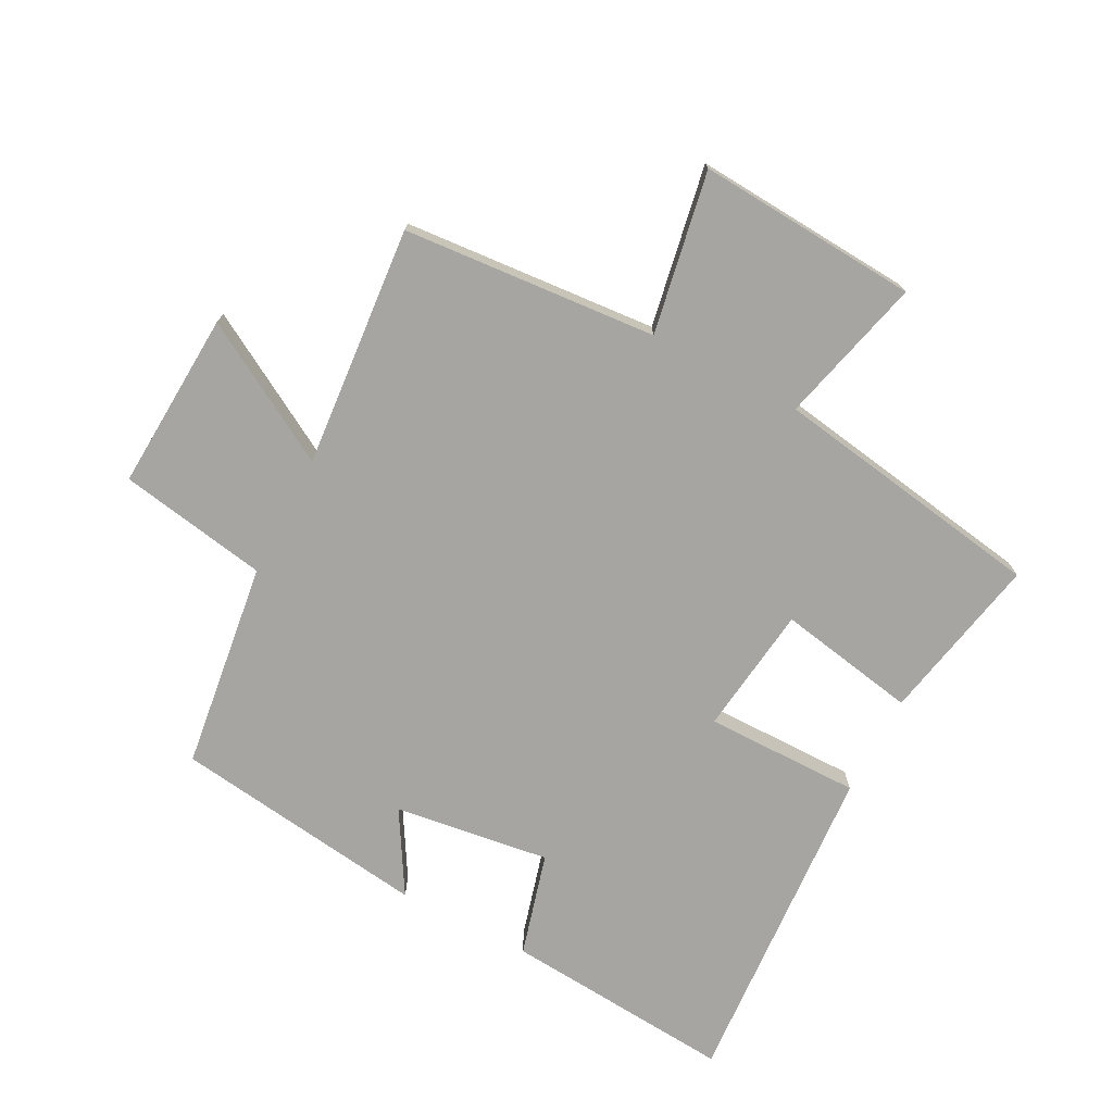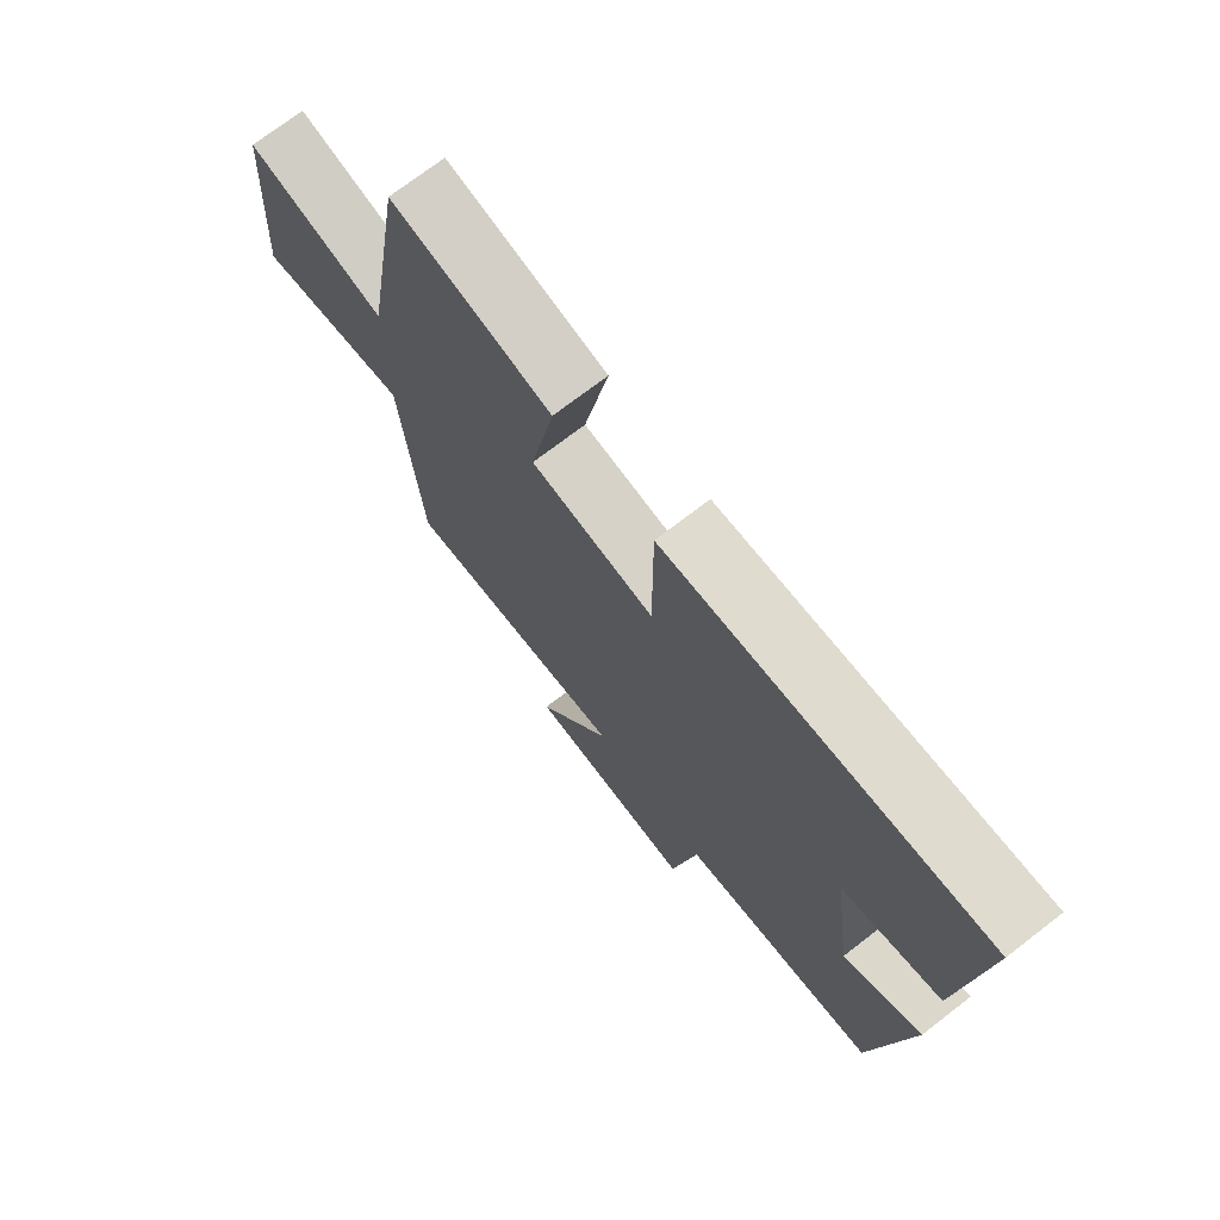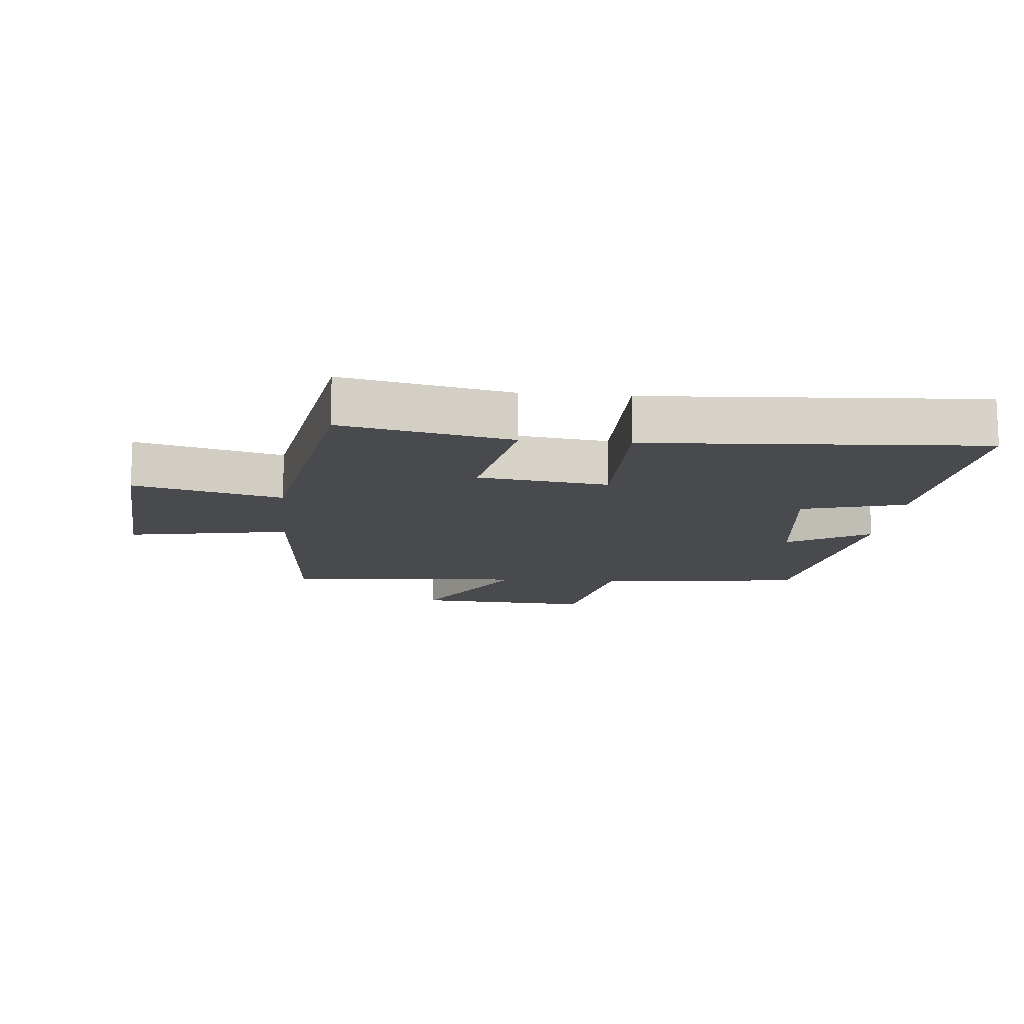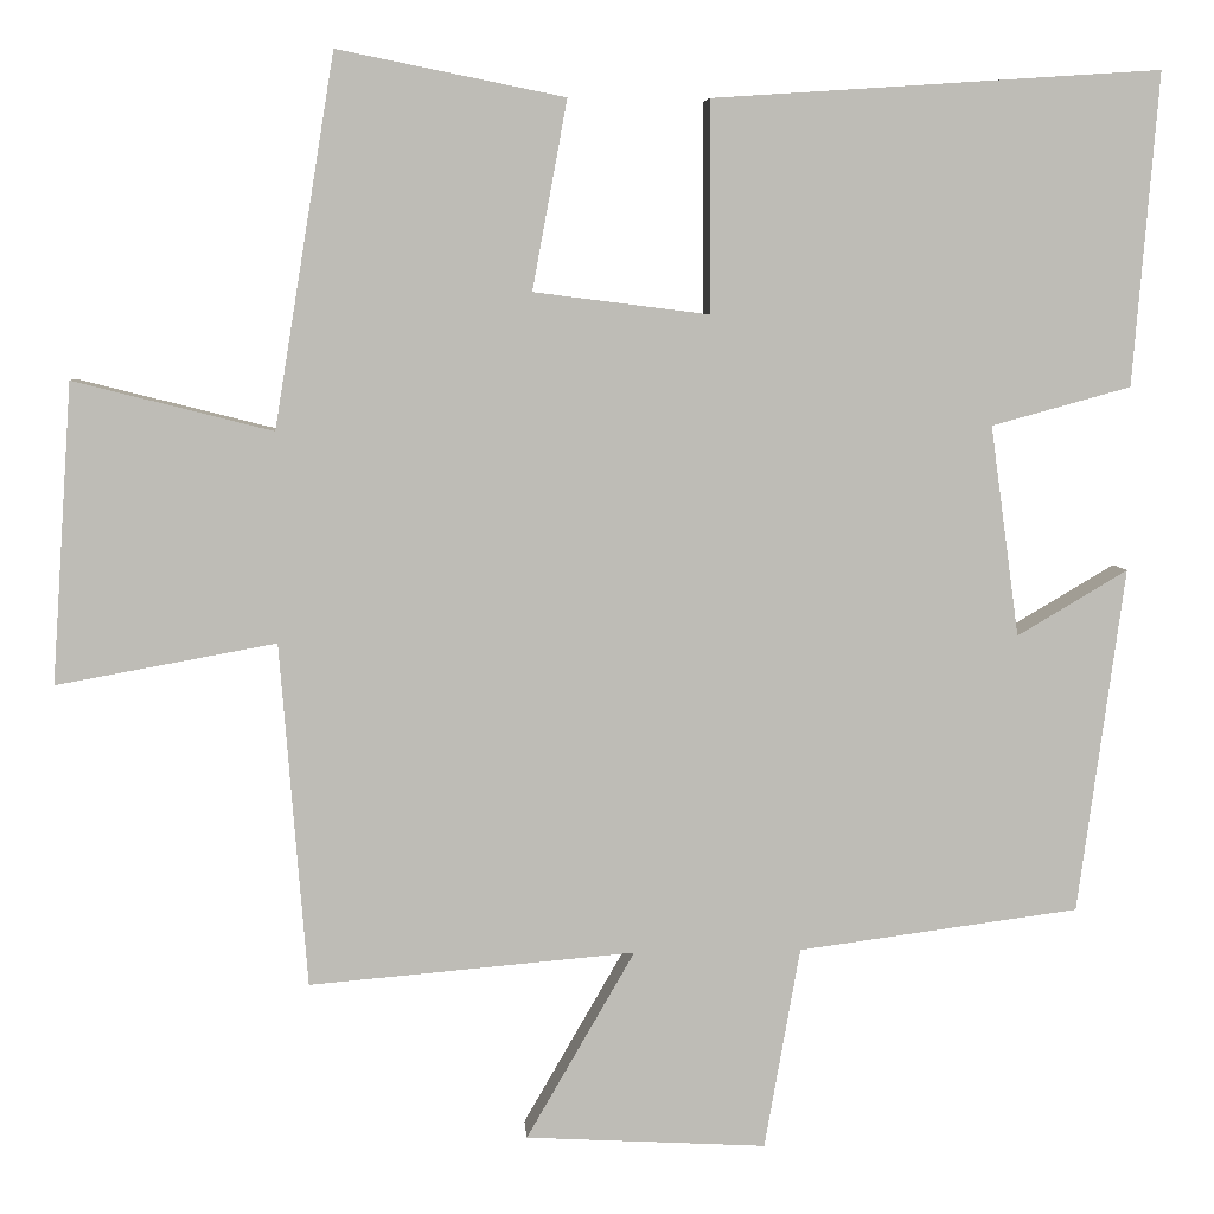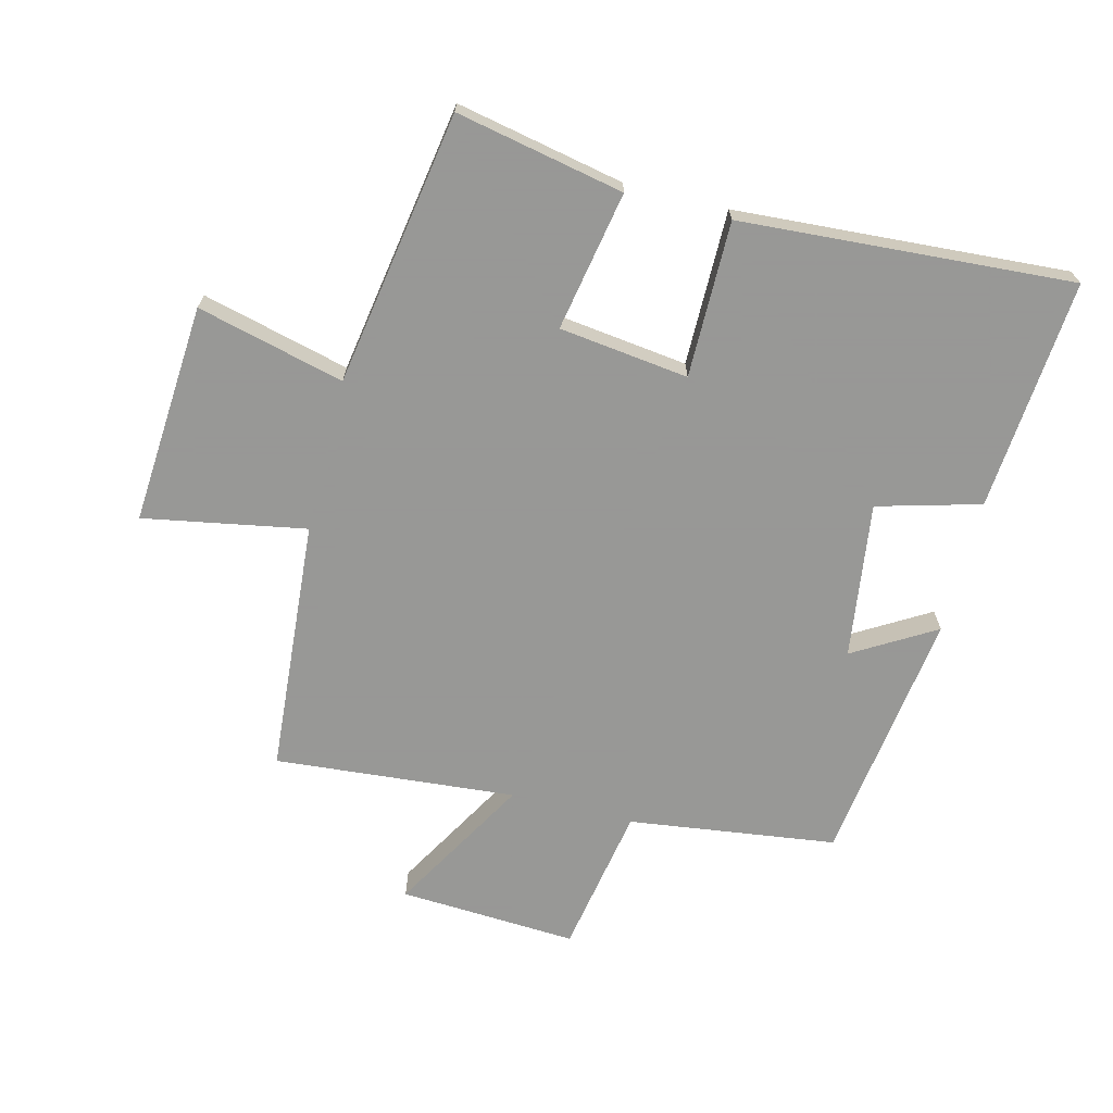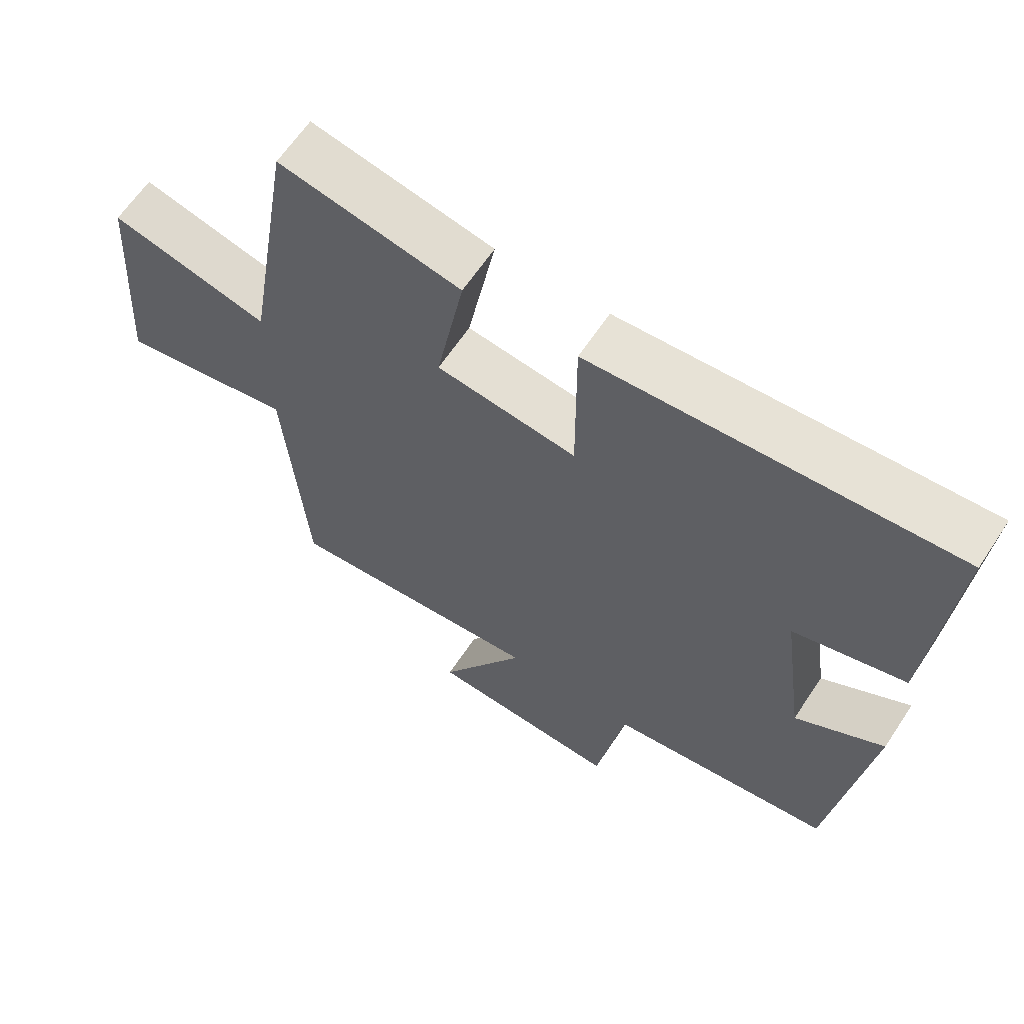
<metadata>
{"format":"obj","ext":"obj","renderer":"f3d","projection":"perspective","resolution":1024,"background":"white","views":[{"elev":-73.7,"azim":-117.6,"up":"+Y"},{"elev":72.7,"azim":52.4,"up":"+Z"},{"elev":-13.3,"azim":-5.5,"up":"+Y"},{"elev":5.9,"azim":-4.0,"up":"+Z"},{"elev":-68.4,"azim":-14.2,"up":"+Y"},{"elev":63.3,"azim":33.5,"up":"+Z"}]}
</metadata>
<code>
v -0.429 0.07 0.554
v -0.162 0.07 0.5
v -0.203 0.07 0.278
v 0.003 0.07 0.252
v 0.002 0.07 0.5
v 0.53 0.07 0.535
v 0.5 0.07 0.167
v 0.336 0.07 0.122
v 0.37 0.07 -0.126
v 0.5 0.07 -0.049
v 0.445 0.07 -0.456
v 0.114 0.07 -0.5
v 0.072 0.07 -0.738
v -0.212 0.07 -0.722
v -0.084 0.07 -0.5
v -0.468 0.07 -0.533
v -0.5 0.07 -0.128
v -0.758 0.07 -0.175
v -0.734 0.07 0.177
v -0.5 0.07 0.118
v -0.429 0 0.554
v -0.162 0 0.5
v -0.203 0 0.278
v 0.003 0 0.252
v 0.002 0 0.5
v 0.53 0 0.535
v 0.5 0 0.167
v 0.336 0 0.122
v 0.37 0 -0.126
v 0.5 0 -0.049
v 0.445 0 -0.456
v 0.114 0 -0.5
v 0.072 0 -0.738
v -0.212 0 -0.722
v -0.084 0 -0.5
v -0.468 0 -0.533
v -0.5 0 -0.128
v -0.758 0 -0.175
v -0.734 0 0.177
v -0.5 0 0.118
f 17 18 19 20
f 17 20 1
f 16 17 1
f 15 16 1
f 12 13 14 15
f 11 12 15
f 10 11 15
f 9 10 15
f 8 9 15
f 6 7 8
f 5 6 8
f 4 5 8
f 3 4 8 15
f 1 2 3
f 1 3 15
f 40 39 38 37
f 21 40 37
f 21 37 36
f 21 36 35
f 35 34 33 32
f 35 32 31
f 35 31 30
f 35 30 29
f 35 29 28
f 28 27 26
f 28 26 25
f 28 25 24
f 35 28 24 23
f 23 22 21
f 35 23 21
f 1 21 22 2
f 2 22 23 3
f 3 23 24 4
f 4 24 25 5
f 5 25 26 6
f 6 26 27 7
f 7 27 28 8
f 8 28 29 9
f 9 29 30 10
f 10 30 31 11
f 11 31 32 12
f 12 32 33 13
f 13 33 34 14
f 14 34 35 15
f 15 35 36 16
f 16 36 37 17
f 17 37 38 18
f 18 38 39 19
f 19 39 40 20
f 20 40 21 1

</code>
